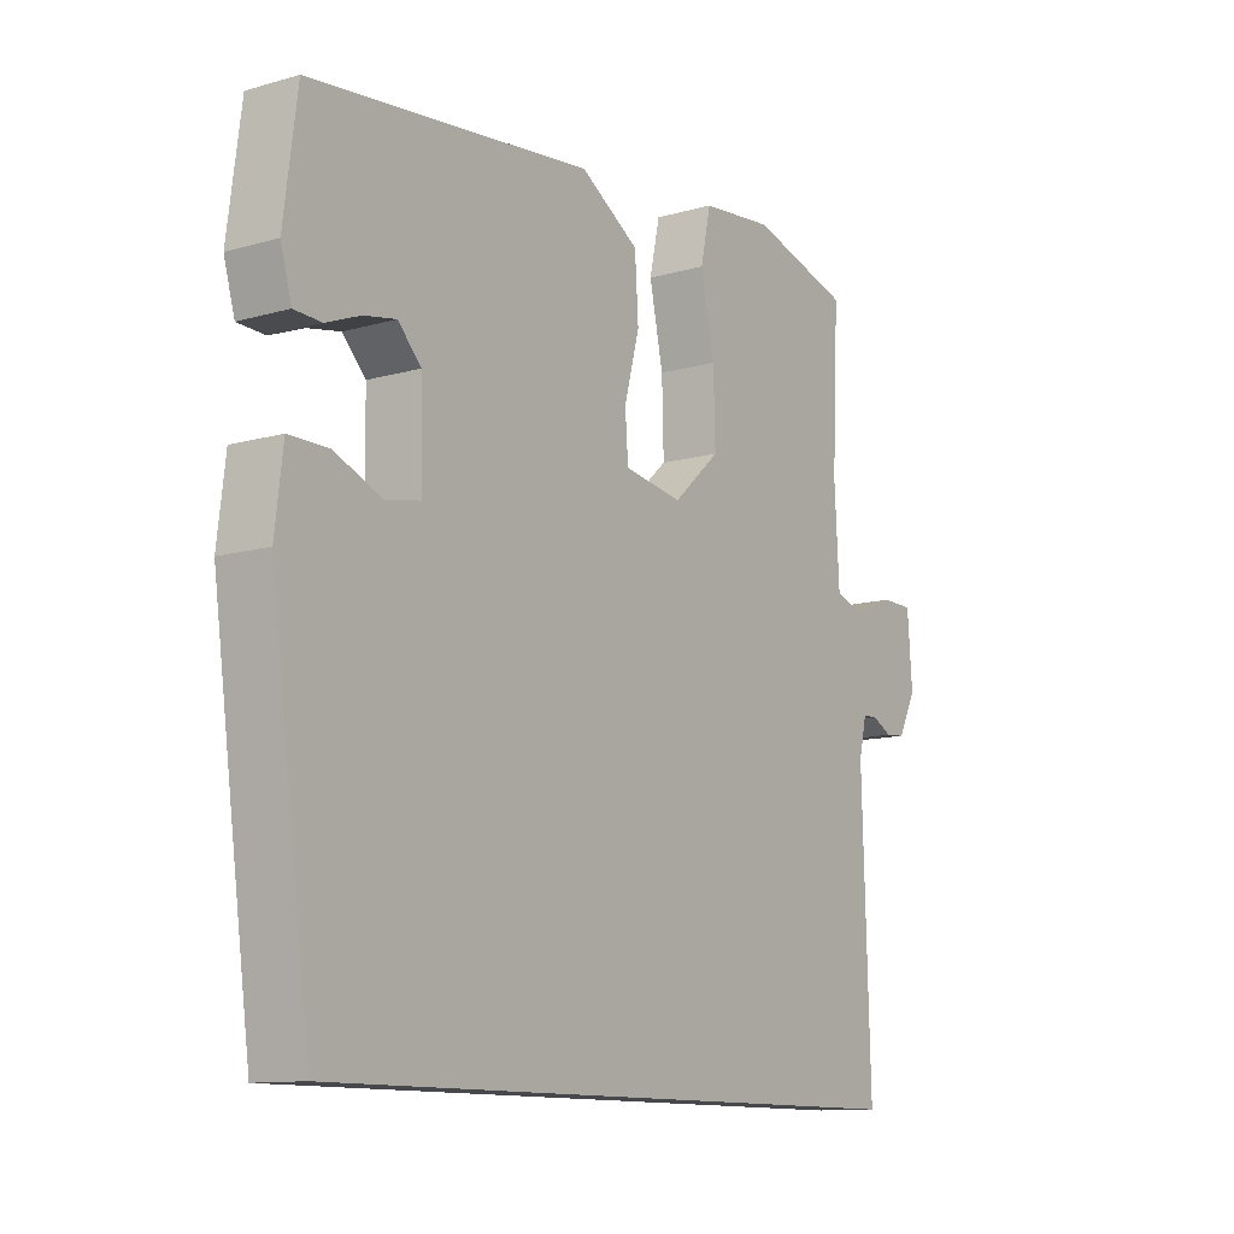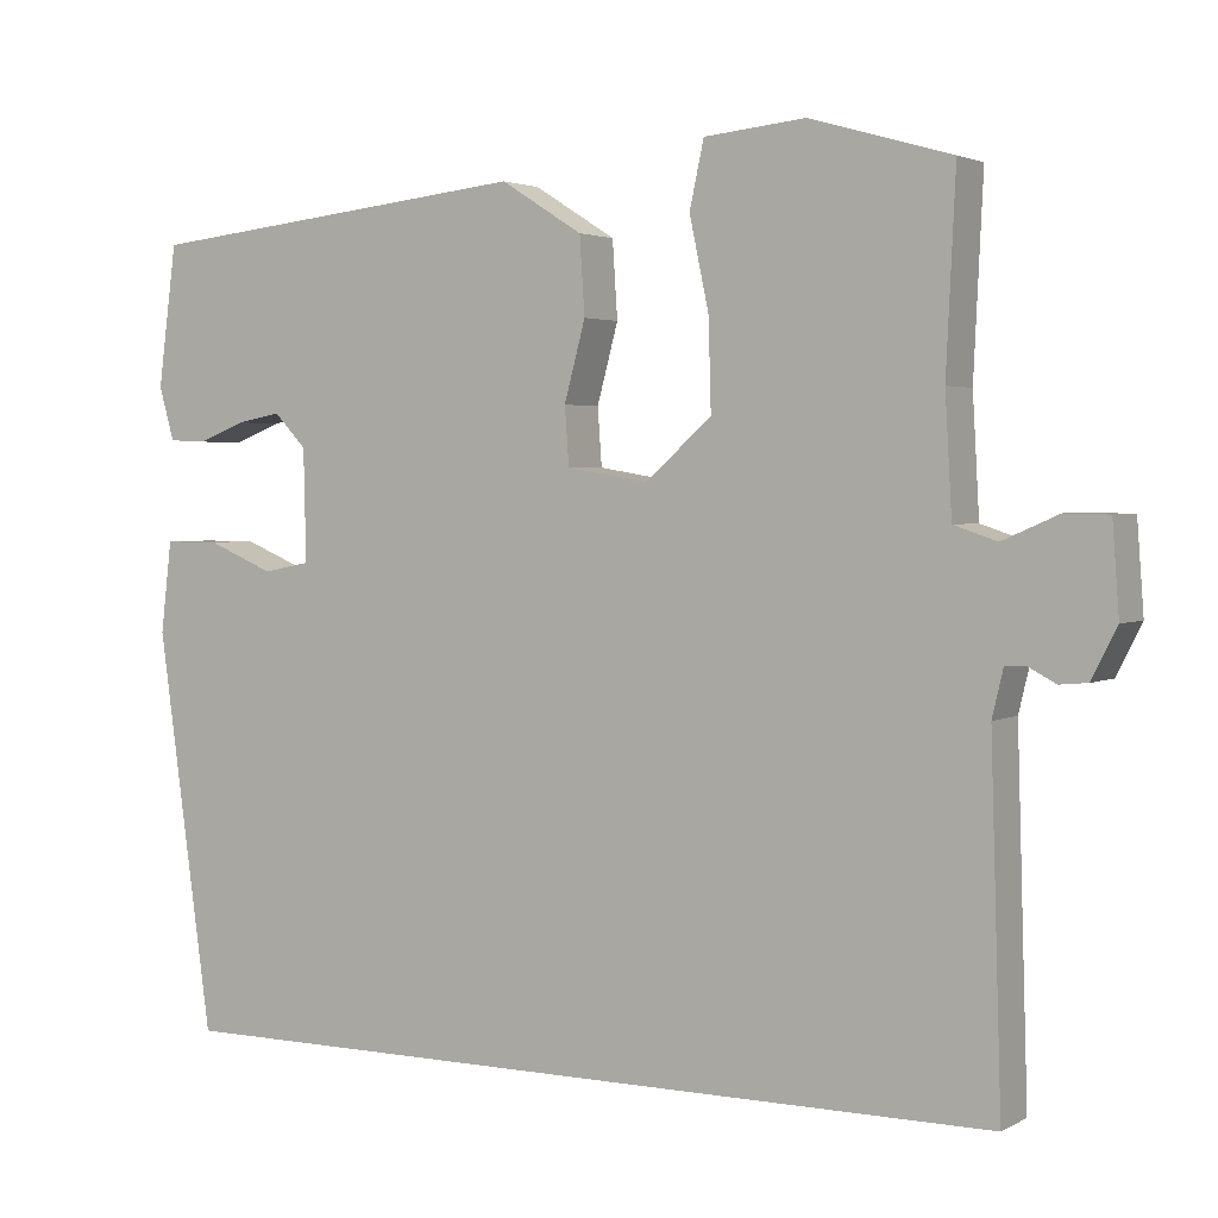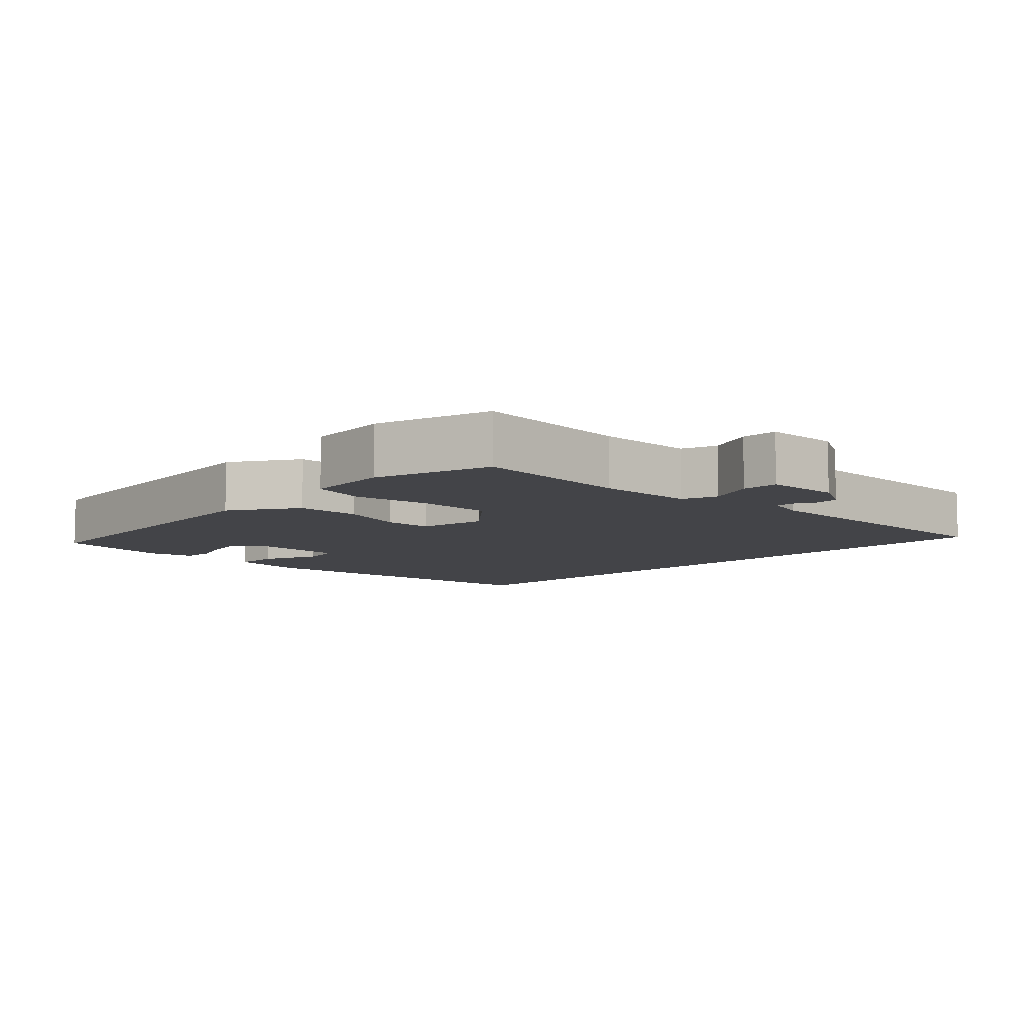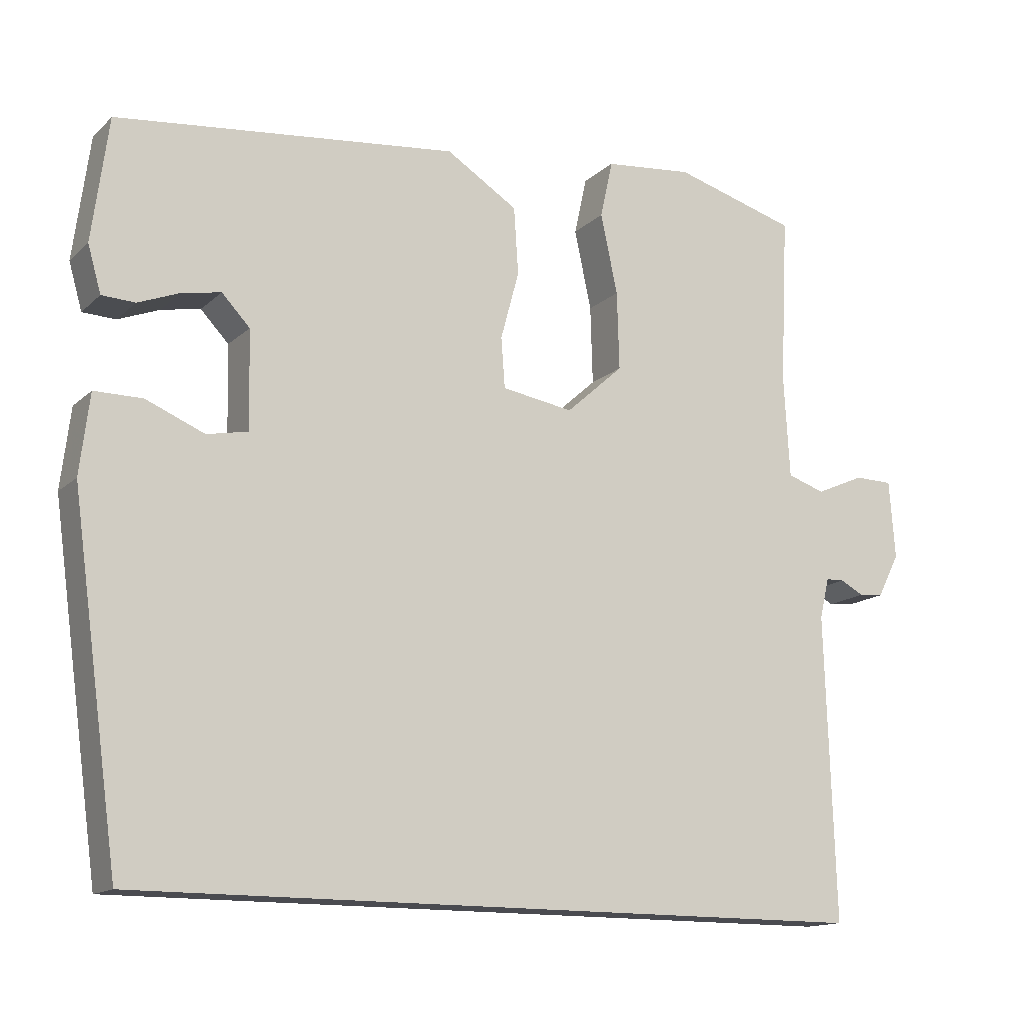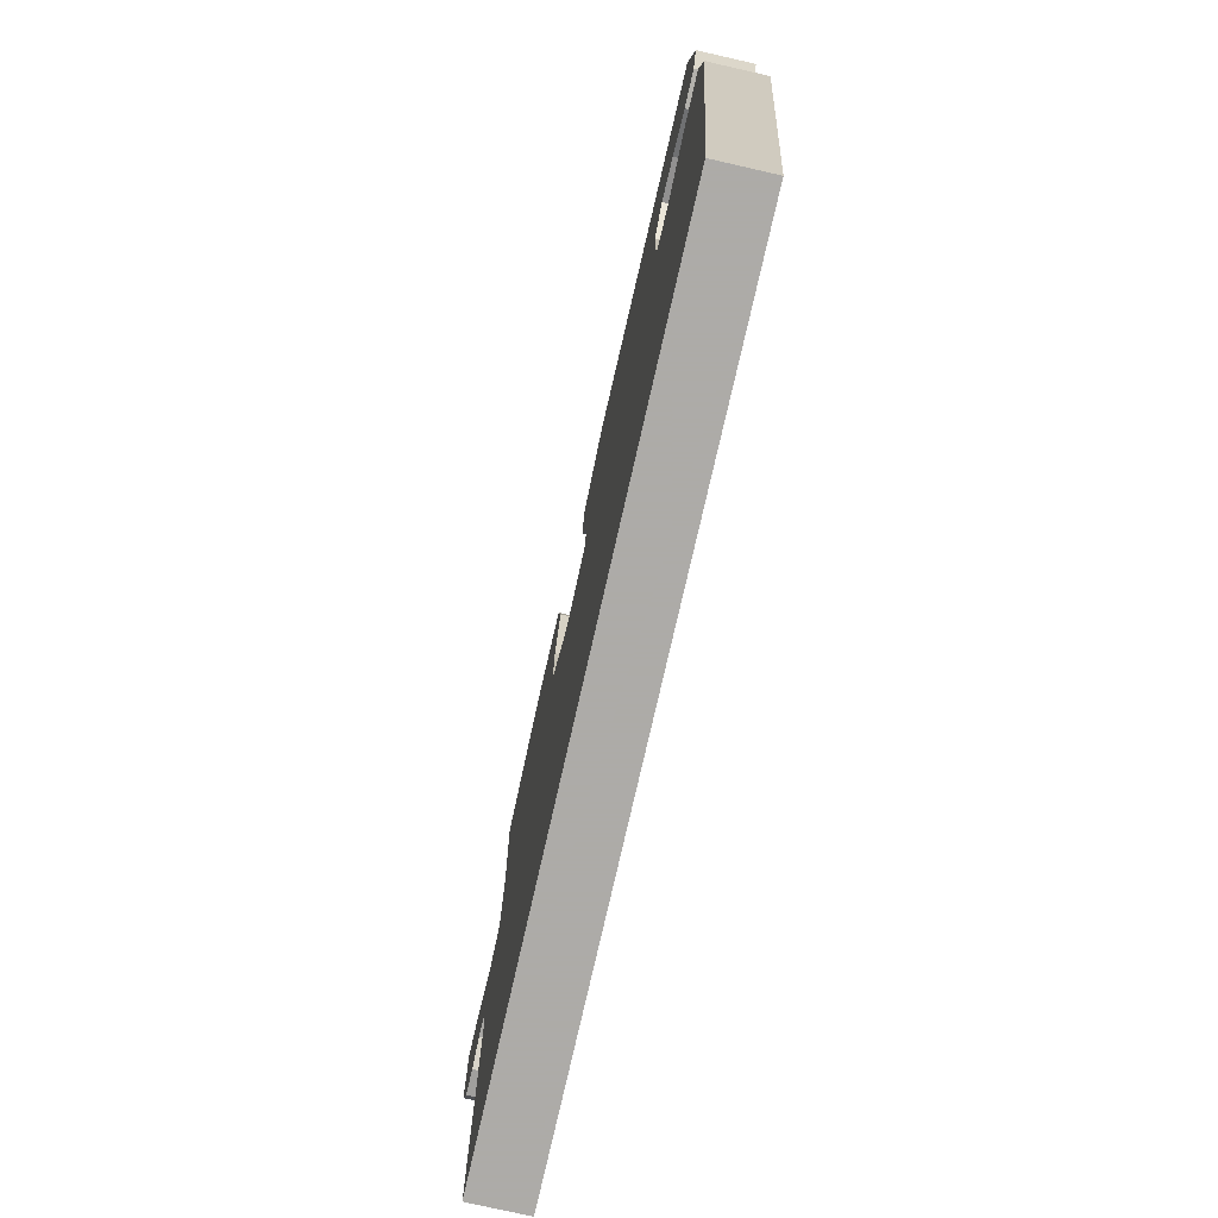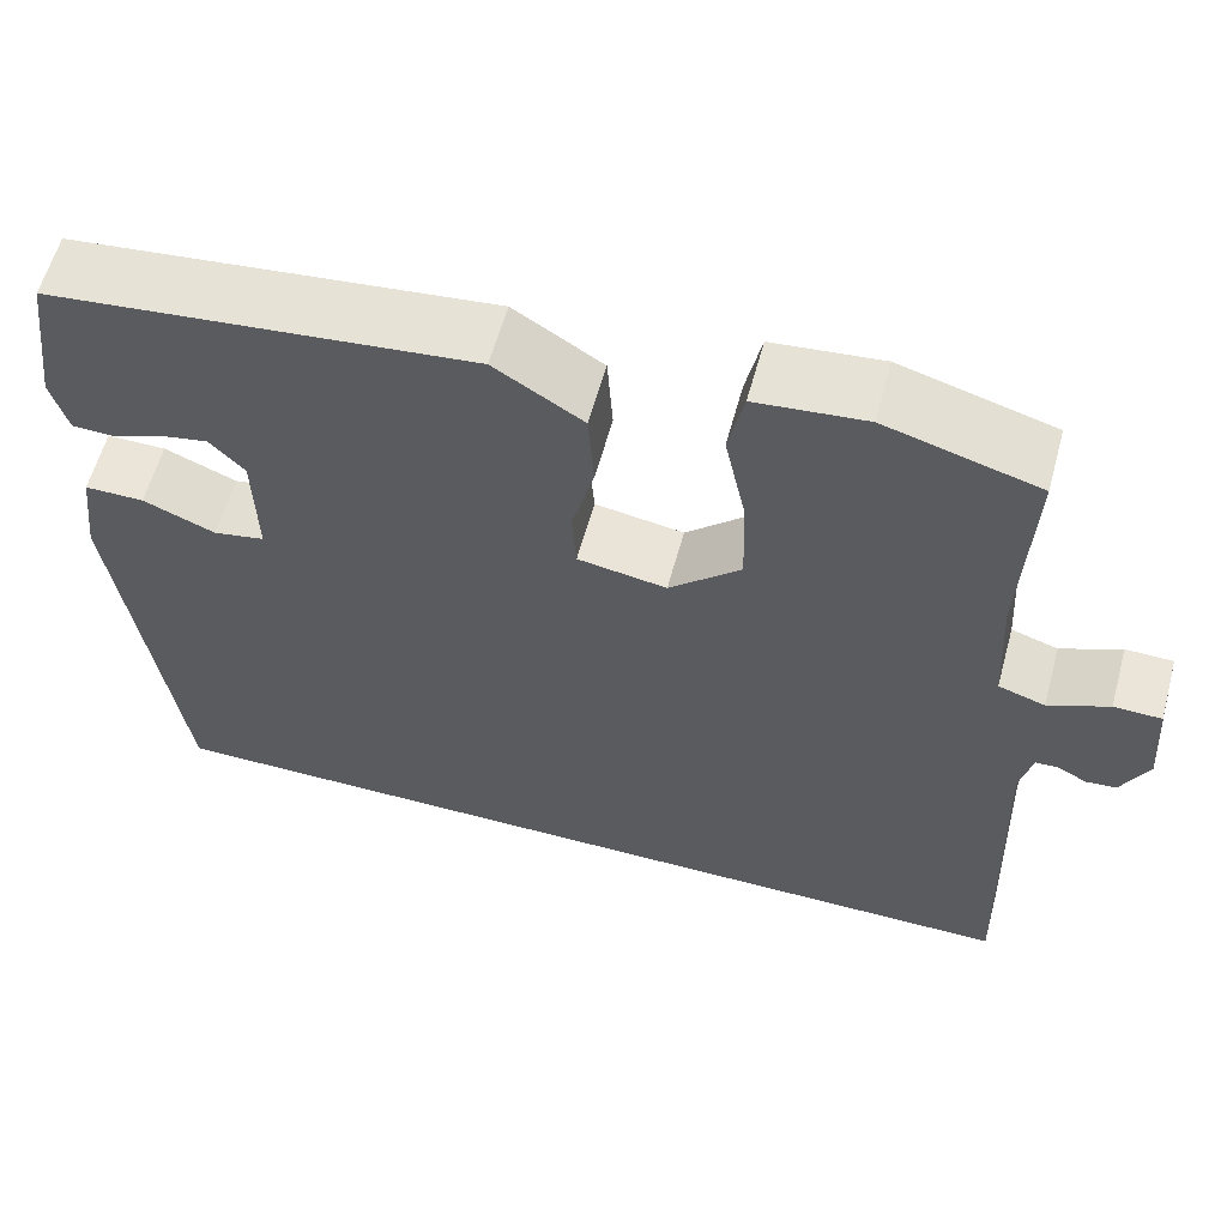
<metadata>
{"format":"obj","ext":"obj","renderer":"f3d","projection":"perspective","resolution":1024,"background":"white","views":[{"elev":-11.6,"azim":-55.5,"up":"+Z"},{"elev":2.7,"azim":30.5,"up":"+Z"},{"elev":-8.3,"azim":44.5,"up":"+Y"},{"elev":-14.4,"azim":-28.8,"up":"+Z"},{"elev":-76.5,"azim":-102.8,"up":"+Z"},{"elev":59.4,"azim":15.2,"up":"+Z"}]}
</metadata>
<code>
v 0.499 0.07 0.477
v 0.488 0.07 0.248
v 0.496 0.07 0.109
v 0.547 0.07 0.092
v 0.613 0.07 0.121
v 0.665 0.07 0.12
v 0.673 0.07 0.014
v 0.643 0.07 -0.045
v 0.61 0.07 -0.048
v 0.578 0.07 -0.031
v 0.553 0.07 -0.032
v 0.54 0.07 -0.087
v 0.553 0.07 -0.5
v -0.456 0.07 -0.5
v -0.521 0.07 -0.028
v -0.508 0.07 0.08
v -0.443 0.07 0.08
v -0.364 0.07 0.047
v -0.308 0.07 0.058
v -0.311 0.07 0.19
v -0.349 0.07 0.23
v -0.402 0.07 0.22
v -0.458 0.07 0.198
v -0.503 0.07 0.2
v -0.521 0.07 0.263
v -0.499 0.07 0.43
v -0.037 0.07 0.48
v 0.06 0.07 0.419
v 0.066 0.07 0.328
v 0.041 0.07 0.235
v 0.046 0.07 0.167
v 0.143 0.07 0.151
v 0.221 0.07 0.221
v 0.218 0.07 0.327
v 0.195 0.07 0.435
v 0.212 0.07 0.513
v 0.332 0.07 0.525
v 0.499 0 0.477
v 0.488 0 0.248
v 0.496 0 0.109
v 0.547 0 0.092
v 0.613 0 0.121
v 0.665 0 0.12
v 0.673 0 0.014
v 0.643 0 -0.045
v 0.61 0 -0.048
v 0.578 0 -0.031
v 0.553 0 -0.032
v 0.54 0 -0.087
v 0.553 0 -0.5
v -0.456 0 -0.5
v -0.521 0 -0.028
v -0.508 0 0.08
v -0.443 0 0.08
v -0.364 0 0.047
v -0.308 0 0.058
v -0.311 0 0.19
v -0.349 0 0.23
v -0.402 0 0.22
v -0.458 0 0.198
v -0.503 0 0.2
v -0.521 0 0.263
v -0.499 0 0.43
v -0.037 0 0.48
v 0.06 0 0.419
v 0.066 0 0.328
v 0.041 0 0.235
v 0.046 0 0.167
v 0.143 0 0.151
v 0.221 0 0.221
v 0.218 0 0.327
v 0.195 0 0.435
v 0.212 0 0.513
v 0.332 0 0.525
f 37 1 2
f 36 37 2
f 35 36 2
f 34 35 2
f 33 34 2 3
f 32 33 3
f 28 29 30
f 27 28 30
f 26 27 30
f 25 26 30
f 25 30 31
f 22 23 24 25
f 21 22 25
f 21 25 31
f 20 21 31 32
f 16 17 18
f 15 16 18
f 14 15 18
f 13 14 18
f 12 13 18 19
f 32 3 4
f 20 32 4
f 19 20 4
f 12 19 4
f 11 12 4
f 7 8 9 10
f 7 10 11
f 6 7 11
f 5 6 11
f 4 5 11
f 39 38 74
f 39 74 73
f 39 73 72
f 39 72 71
f 40 39 71 70
f 40 70 69
f 67 66 65
f 67 65 64
f 67 64 63
f 67 63 62
f 68 67 62
f 62 61 60 59
f 62 59 58
f 68 62 58
f 69 68 58 57
f 55 54 53
f 55 53 52
f 55 52 51
f 55 51 50
f 56 55 50 49
f 41 40 69
f 41 69 57
f 41 57 56
f 41 56 49
f 41 49 48
f 47 46 45 44
f 48 47 44
f 48 44 43
f 48 43 42
f 48 42 41
f 1 38 39 2
f 2 39 40 3
f 3 40 41 4
f 4 41 42 5
f 5 42 43 6
f 6 43 44 7
f 7 44 45 8
f 8 45 46 9
f 9 46 47 10
f 10 47 48 11
f 11 48 49 12
f 12 49 50 13
f 13 50 51 14
f 14 51 52 15
f 15 52 53 16
f 16 53 54 17
f 17 54 55 18
f 18 55 56 19
f 19 56 57 20
f 20 57 58 21
f 21 58 59 22
f 22 59 60 23
f 23 60 61 24
f 24 61 62 25
f 25 62 63 26
f 26 63 64 27
f 27 64 65 28
f 28 65 66 29
f 29 66 67 30
f 30 67 68 31
f 31 68 69 32
f 32 69 70 33
f 33 70 71 34
f 34 71 72 35
f 35 72 73 36
f 36 73 74 37
f 37 74 38 1

</code>
